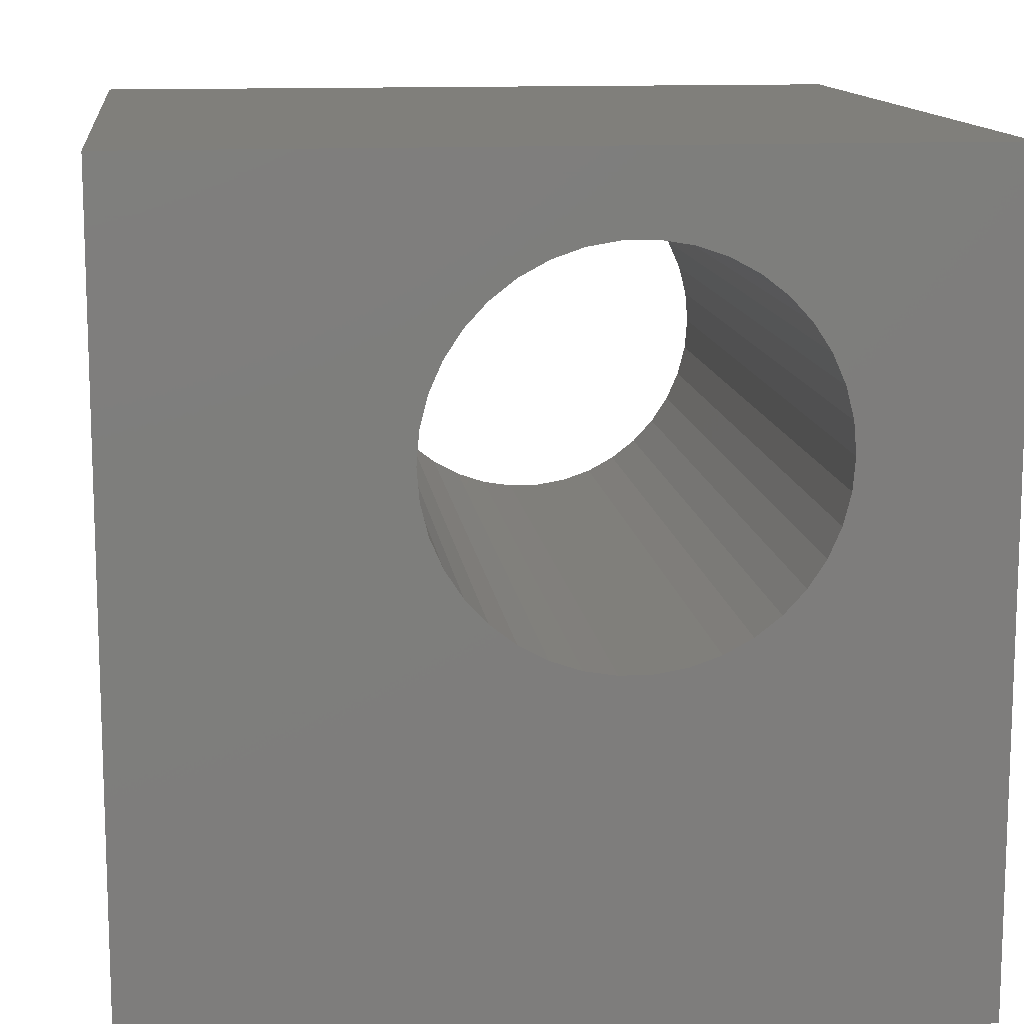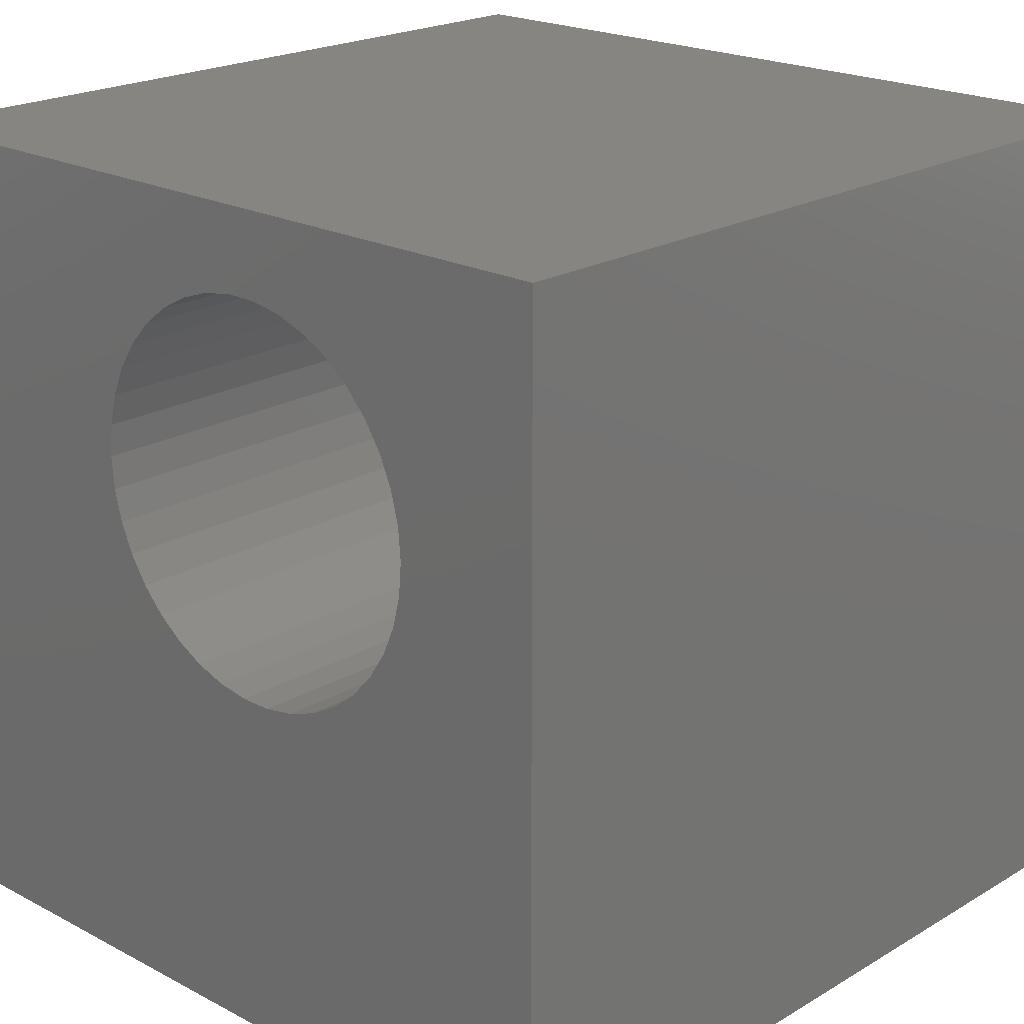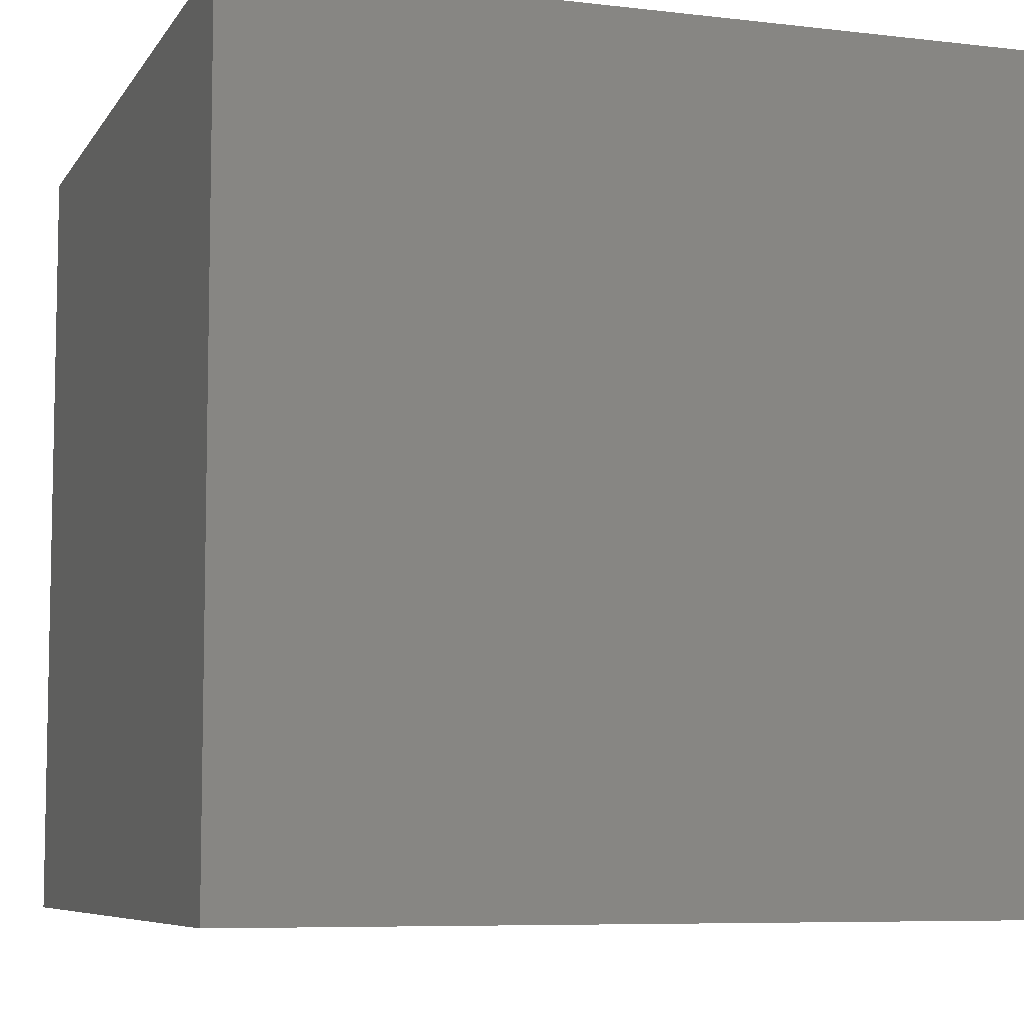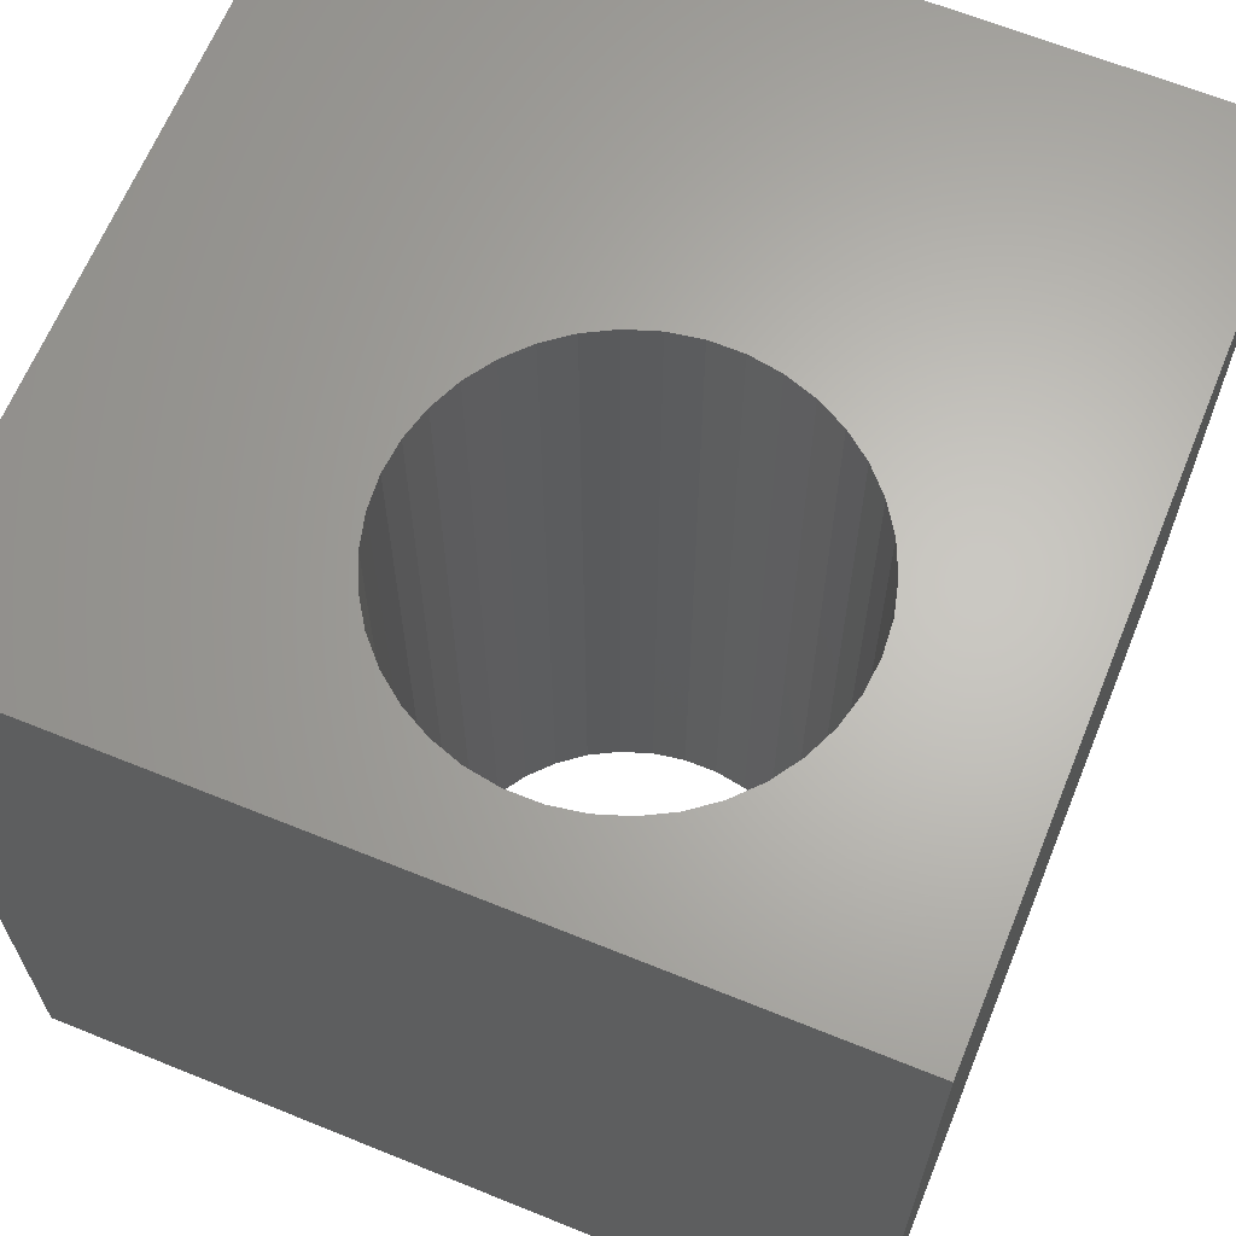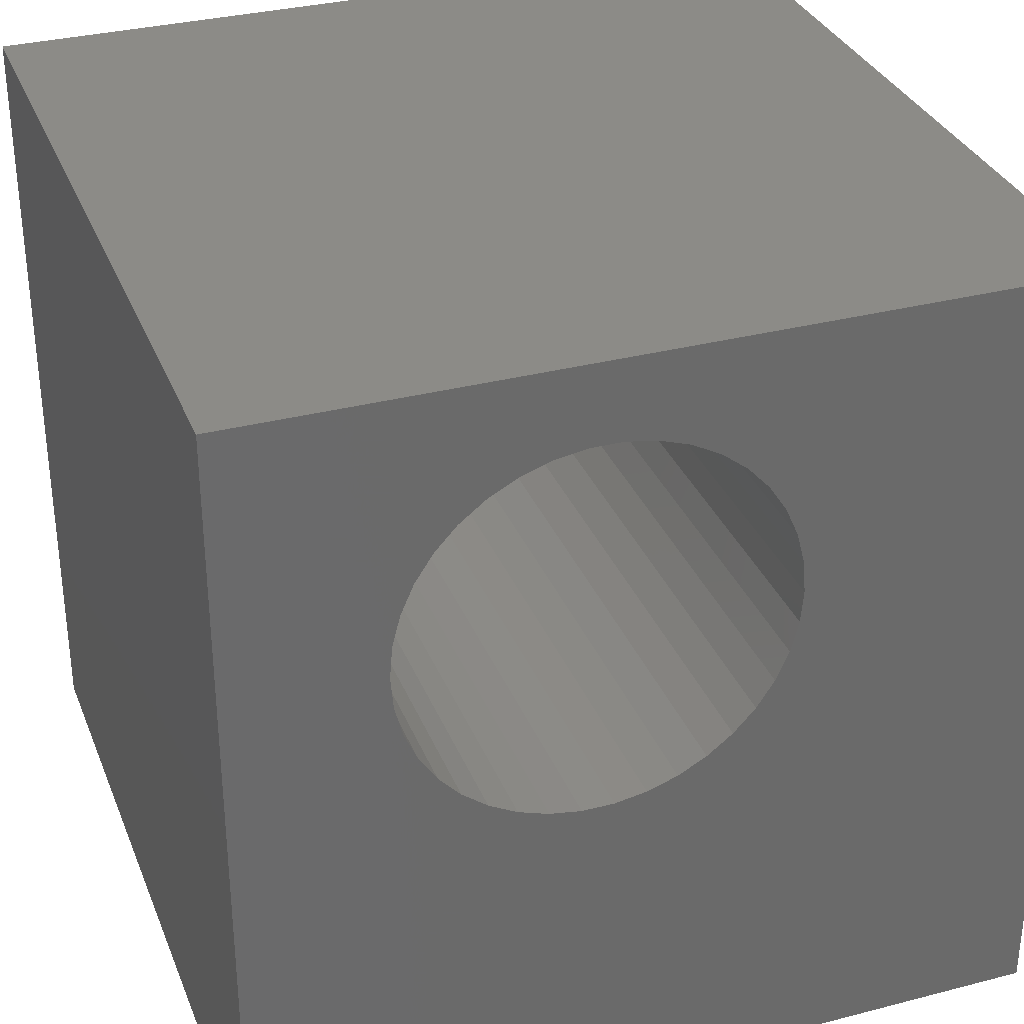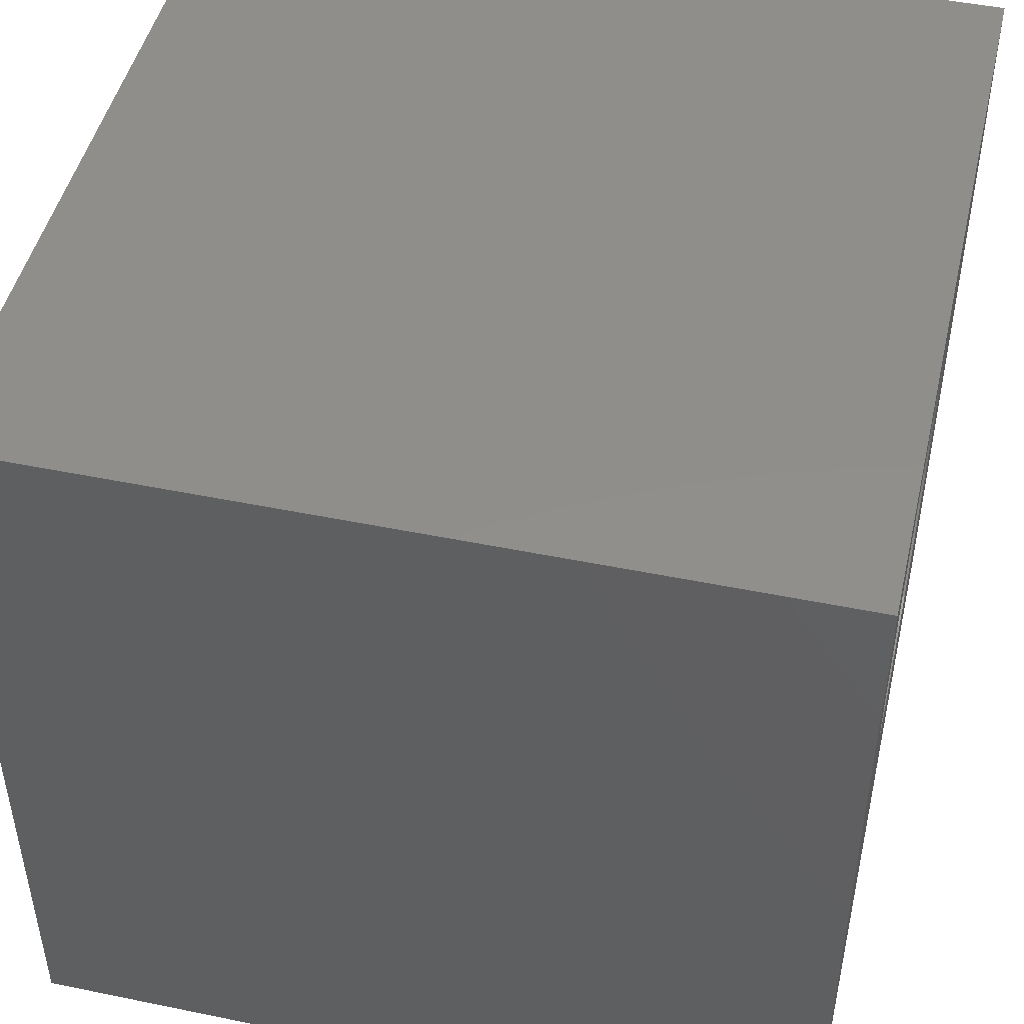
<metadata>
{"format":"stl","ext":"stl","renderer":"f3d","projection":"perspective","resolution":1024,"background":"white","views":[{"elev":12.6,"azim":173.2,"up":"+Y"},{"elev":20.8,"azim":-136.6,"up":"+Y"},{"elev":-7.2,"azim":161.2,"up":"+Z"},{"elev":65.0,"azim":-157.8,"up":"+Z"},{"elev":32.8,"azim":-19.7,"up":"+Y"},{"elev":47.2,"azim":-76.9,"up":"+Y"}]}
</metadata>
<code>
# stl→obj: 84 verts, 168 faces
v 0 10 10
v 0 10 0
v 0 0 10
v 0 0 0
v 10 10 10
v 4.432 9.012 10
v 4.039 9.012 10
v 6.113 5.18 10
v 5.847 4.891 10
v 10 0 10
v 5.537 4.65 10
v 5.191 4.463 10
v 6.614 6.642 10
v 6.582 6.25 10
v 6.486 5.869 10
v 6.328 5.509 10
v 2.624 8.392 10
v 2.934 8.633 10
v 6.328 7.774 10
v 6.486 7.414 10
v 6.582 7.033 10
v 3.652 4.335 10
v 3.28 4.463 10
v 2.934 4.65 10
v 3.28 8.82 10
v 3.652 8.948 10
v 4.82 8.948 10
v 5.191 8.82 10
v 5.537 8.633 10
v 4.82 4.335 10
v 4.432 4.271 10
v 4.039 4.271 10
v 2.624 4.891 10
v 2.358 5.18 10
v 2.143 5.509 10
v 5.847 8.392 10
v 6.113 8.103 10
v 1.889 7.033 10
v 1.986 7.414 10
v 1.986 5.869 10
v 1.889 6.25 10
v 1.857 6.642 10
v 2.143 7.774 10
v 2.358 8.103 10
v 10 10 0
v 10 0 0
v 4.82 8.948 0
v 4.432 9.012 0
v 4.82 4.335 0
v 5.191 4.463 0
v 5.537 4.65 0
v 5.847 4.891 0
v 6.113 5.18 0
v 6.328 5.509 0
v 6.582 7.033 0
v 6.486 7.414 0
v 4.039 9.012 0
v 3.652 8.948 0
v 3.28 8.82 0
v 2.934 8.633 0
v 2.624 8.392 0
v 2.358 5.18 0
v 2.143 5.509 0
v 1.986 5.869 0
v 2.624 4.891 0
v 2.934 4.65 0
v 3.28 4.463 0
v 3.652 4.335 0
v 4.039 4.271 0
v 4.432 4.271 0
v 6.328 7.774 0
v 6.113 8.103 0
v 5.847 8.392 0
v 2.358 8.103 0
v 2.143 7.774 0
v 1.986 7.414 0
v 1.889 7.033 0
v 1.857 6.642 0
v 1.889 6.25 0
v 6.486 5.869 0
v 6.582 6.25 0
v 6.614 6.642 0
v 5.537 8.633 0
v 5.191 8.82 0
f 1 2 3
f 3 2 4
f 5 1 6
f 6 1 7
f 8 9 10
f 10 9 11
f 10 11 12
f 5 13 10
f 10 13 14
f 14 15 10
f 10 15 16
f 10 16 8
f 1 17 18
f 19 20 5
f 5 20 21
f 5 21 13
f 22 23 3
f 3 23 24
f 18 25 1
f 1 25 26
f 1 26 7
f 6 27 5
f 5 27 28
f 5 28 29
f 12 30 10
f 10 30 31
f 10 31 3
f 3 31 32
f 3 32 22
f 24 33 3
f 3 33 34
f 3 34 35
f 29 36 5
f 5 36 37
f 5 37 19
f 1 38 39
f 35 40 3
f 3 40 41
f 3 41 1
f 1 41 42
f 1 42 38
f 39 43 1
f 1 43 44
f 1 44 17
f 45 5 46
f 46 5 10
f 47 48 45
f 49 50 46
f 46 50 51
f 51 52 46
f 46 52 53
f 46 53 54
f 45 55 56
f 45 48 2
f 2 48 57
f 2 57 58
f 58 59 2
f 2 59 60
f 2 60 61
f 62 4 63
f 63 4 64
f 62 65 4
f 4 65 66
f 4 66 67
f 67 68 4
f 4 68 69
f 4 69 46
f 46 69 70
f 46 70 49
f 56 71 45
f 45 71 72
f 45 72 73
f 61 74 2
f 2 74 75
f 2 75 76
f 76 77 2
f 2 77 78
f 2 78 4
f 4 78 79
f 4 79 64
f 54 80 46
f 46 80 81
f 46 81 45
f 45 81 82
f 45 82 55
f 73 83 45
f 45 83 84
f 45 84 47
f 5 45 1
f 1 45 2
f 46 10 4
f 4 10 3
f 81 13 82
f 82 13 21
f 82 21 55
f 55 21 20
f 55 20 56
f 56 20 19
f 56 19 71
f 71 19 37
f 71 37 72
f 72 37 36
f 72 36 73
f 73 36 29
f 73 29 83
f 83 29 28
f 83 28 84
f 84 28 27
f 84 27 47
f 47 27 6
f 47 6 48
f 48 6 7
f 48 7 57
f 57 7 26
f 57 26 58
f 58 26 25
f 58 25 59
f 59 25 18
f 59 18 60
f 60 18 17
f 60 17 61
f 61 17 44
f 61 44 74
f 74 44 43
f 74 43 75
f 75 43 39
f 75 39 76
f 76 39 38
f 76 38 77
f 77 38 42
f 77 42 78
f 78 42 41
f 78 41 79
f 79 41 40
f 79 40 64
f 64 40 35
f 64 35 63
f 63 35 34
f 63 34 62
f 62 34 33
f 62 33 65
f 65 33 24
f 65 24 66
f 66 24 23
f 66 23 67
f 67 23 22
f 67 22 68
f 68 22 32
f 68 32 69
f 69 32 31
f 69 31 70
f 70 31 30
f 70 30 49
f 49 30 12
f 49 12 50
f 50 12 11
f 50 11 51
f 51 11 9
f 51 9 52
f 52 9 8
f 52 8 53
f 53 8 16
f 53 16 54
f 54 16 15
f 54 15 80
f 80 15 14
f 80 14 81
f 81 14 13

</code>
